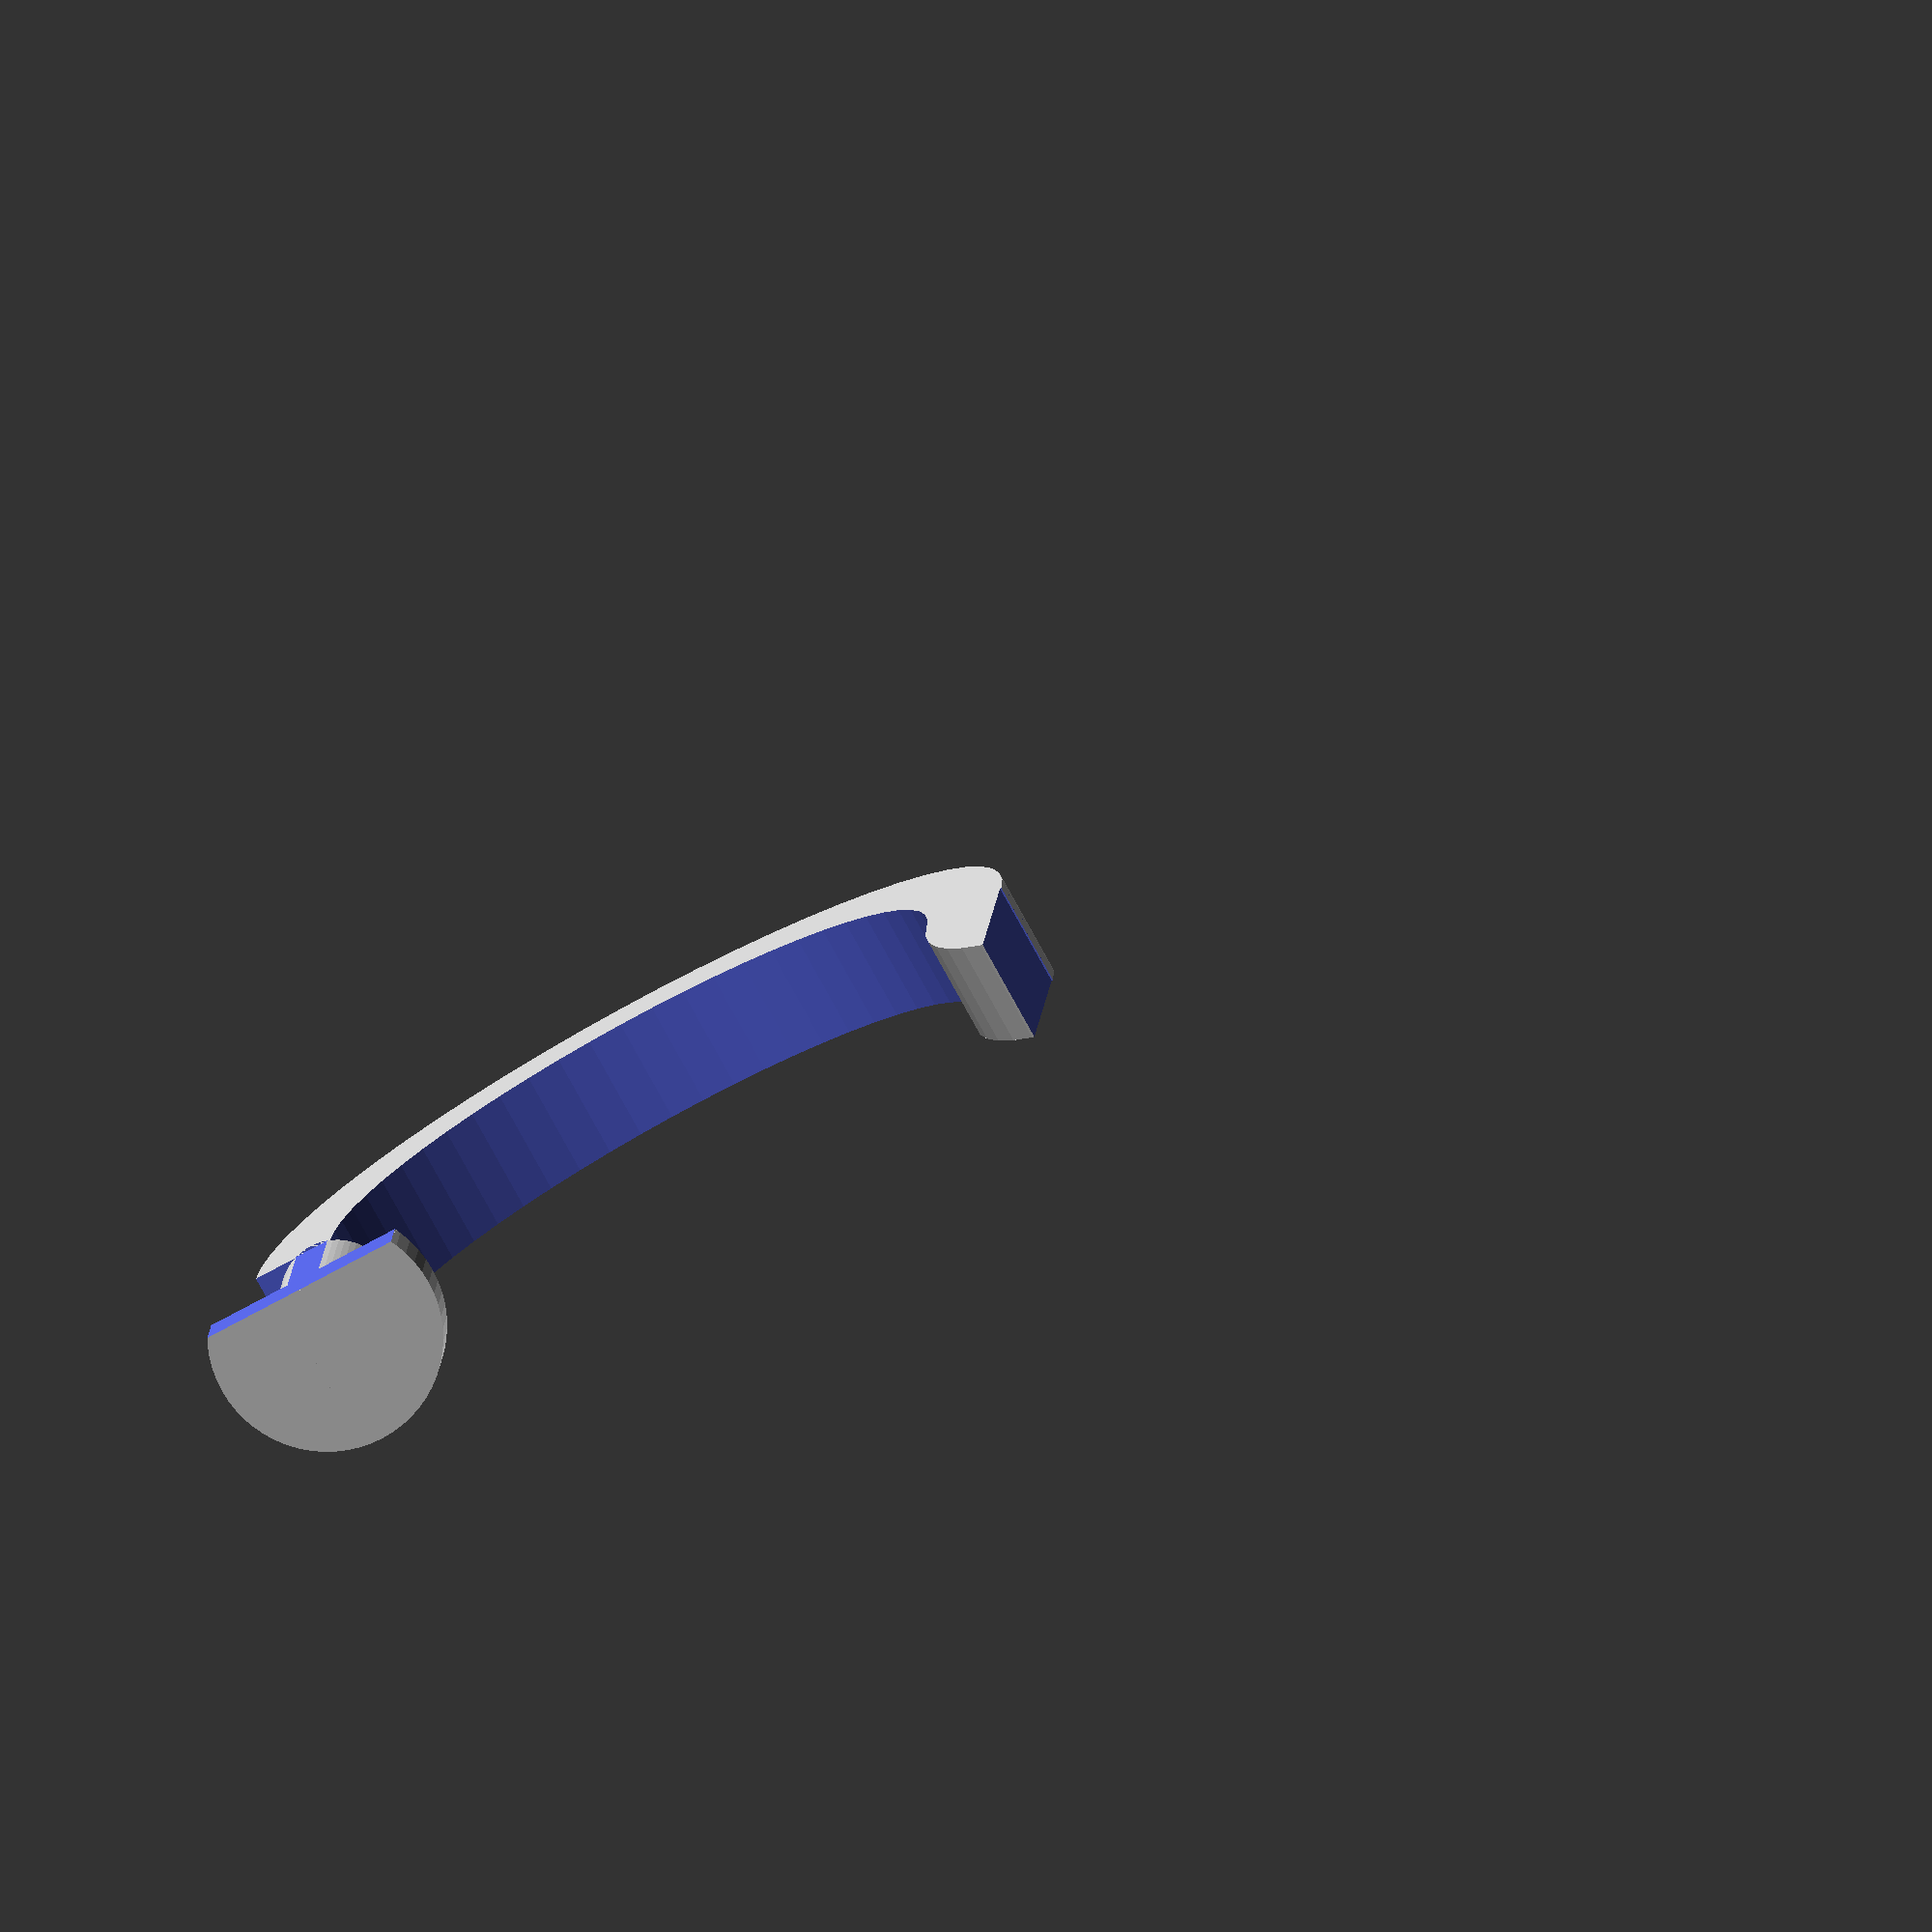
<openscad>
hole_width=6.0035;
pegboard_thickness=5;
$fn=60;

module end(length,thickness=1,cap=0) {
    c_h = length - hole_width/2 - cap * hole_width/2;
    translate([0,0,hole_width/2]) {
        cylinder(d=hole_width*thickness,h=c_h );
        translate([0,0,-hole_width/2]) cylinder(d1=0,d2=hole_width*thickness,h=hole_width/2);
    }
}
module back() {    
    side_thickness=.25;
    prong_length = hole_width*2;
    translate([0,0,-prong_length-pegboard_thickness]) {
        end(prong_length+pegboard_thickness, 1, 0);
    }
}

piece_thickness=3;
screw_head_max=9.3;
shaft=4;

module cap() {
    cylinder(d=shaft,h=piece_thickness*1.5);
    translate([0,0,piece_thickness*1.5]) cylinder(d=screw_head_max-1,h=piece_thickness-1);
}


module pegboard() {
    difference() {
        translate([-100,-100,-pegboard_thickness]) color("brown", .5) cube([200,200,pegboard_thickness]);
//        translate([0,0,-100]) cylinder(d=hole_width,h=200);
        for (x = [-25.4 * 5: 25.4 : 200]) {
            for (y = [-25.4 * 5: 25.4 : 200]) {
                translate([x,y,-100]) cylinder(d=hole_width,h=200);
            }
        }
                
    }
}


//back();
difference() {
    cap();
    translate([-5,1.9,0]) cube([10,10,10]);
}
//pegboard();
//
translate([25.4/2,pegboard_thickness*0.75/2,0]) rotate([90,0,0])
difference() {
    cylinder(d=25.4 + hole_width * 0.75, h=pegboard_thickness*0.75);
    translate([0,0,-1]) cylinder(d=(25.4 + hole_width * 0.75) * 0.8, h=pegboard_thickness*0.75 + 2);
    translate([-100,-0, -100]) cube([200,200,200]);
}

translate([25.4*1.5 + 1.5,-pegboard_thickness*0.75/2 ,0]) rotate([-90,0,0])
difference() {
    cylinder(d=25.4 + hole_width * 0.75, h=pegboard_thickness*0.75);
    translate([0,0,-1]) cylinder(d=(25.4 + hole_width * 0.75) * 0.8, h=pegboard_thickness*0.75 + 2);
    translate([-100,-0, -100]) cube([200,200,200]);
    translate([-12,-100, -100]) cube([200,200,200]);
}


</openscad>
<views>
elev=347.2 azim=331.1 roll=3.9 proj=o view=wireframe
</views>
